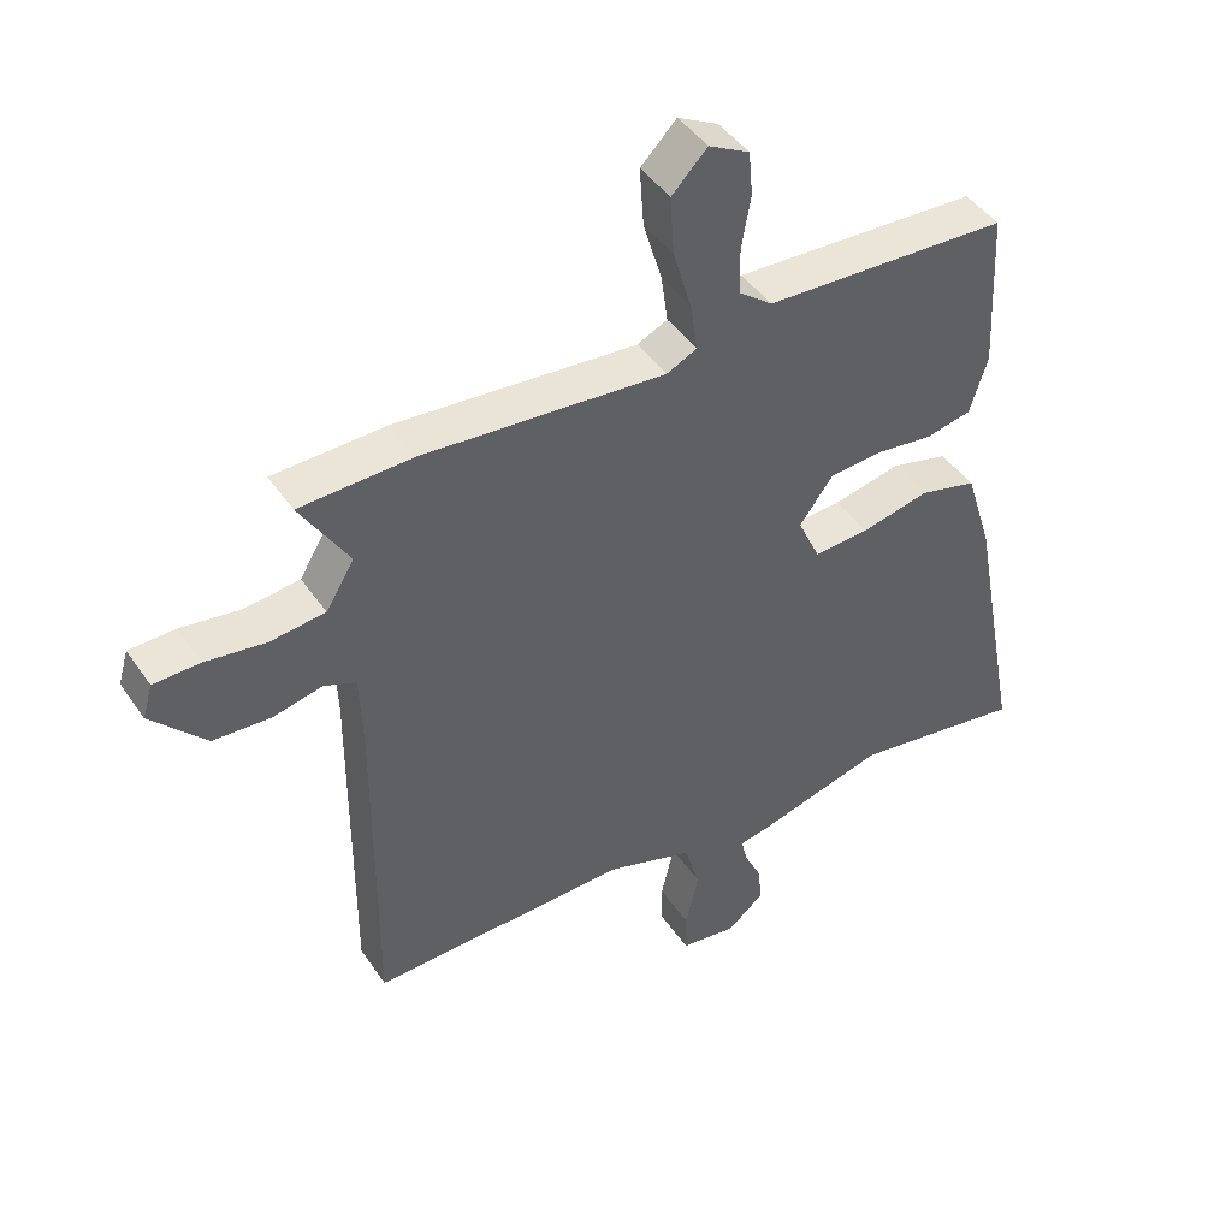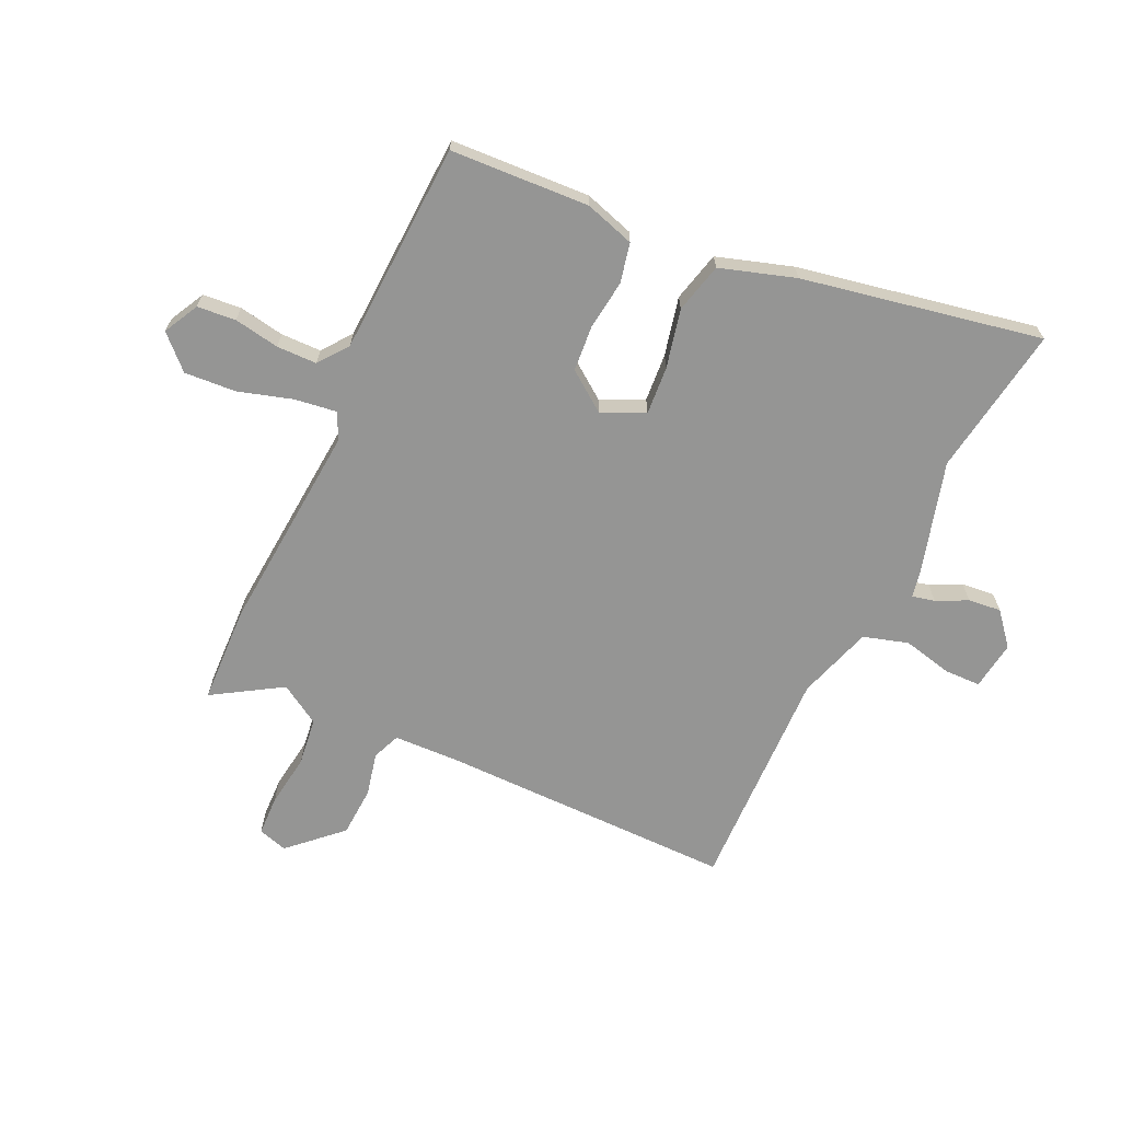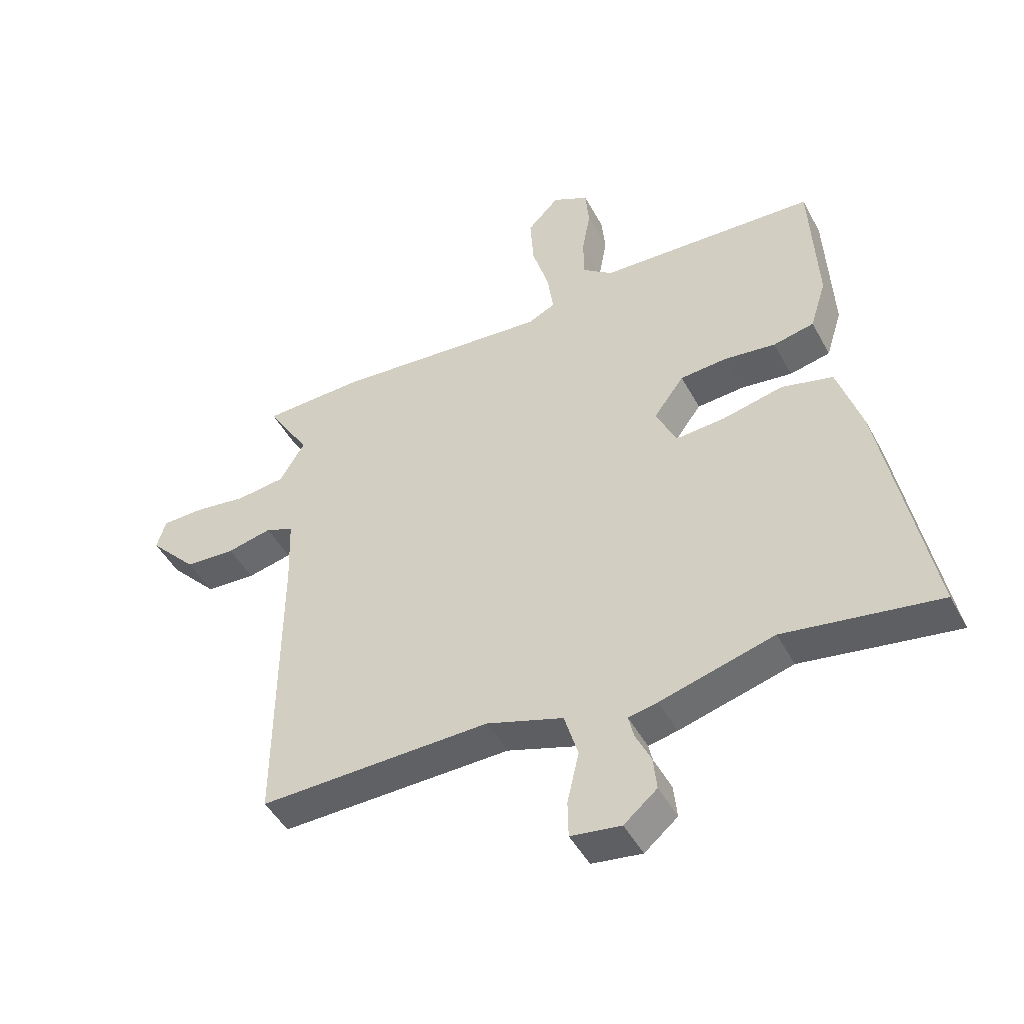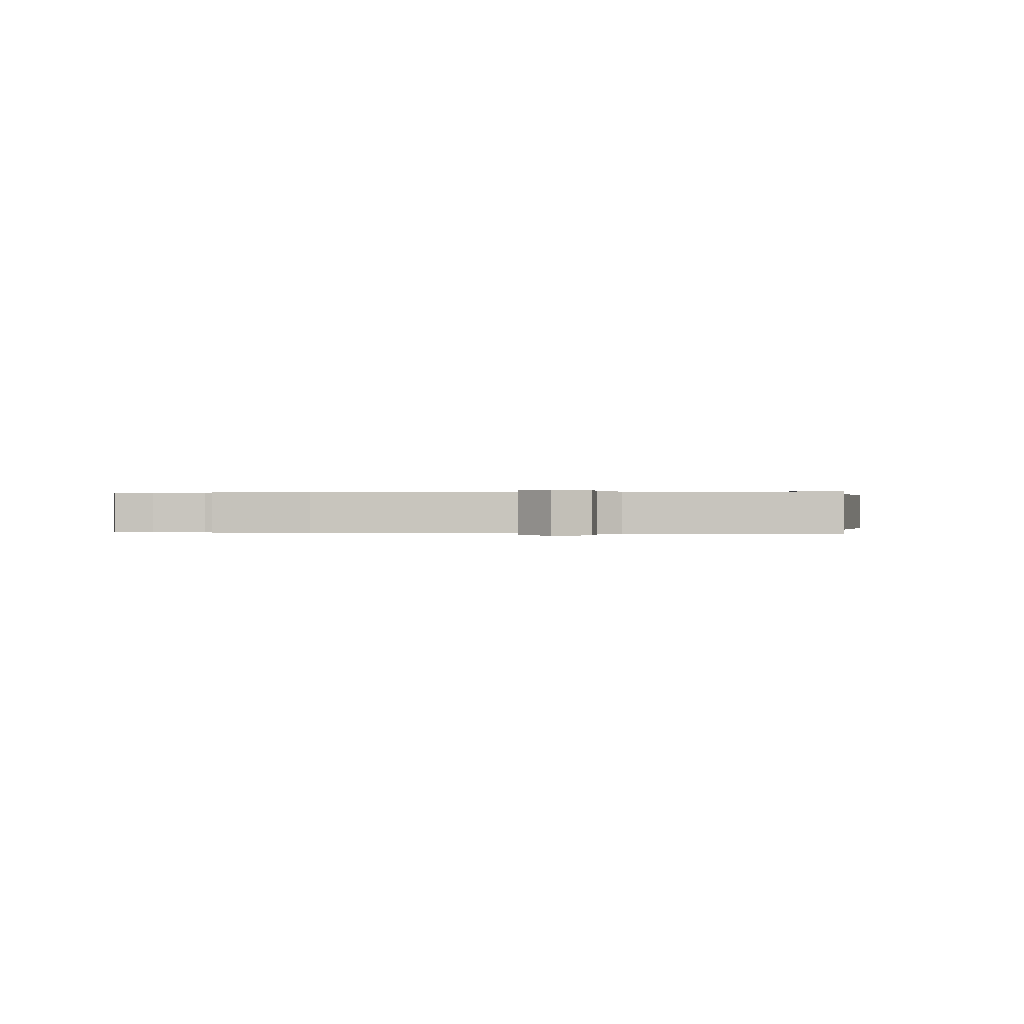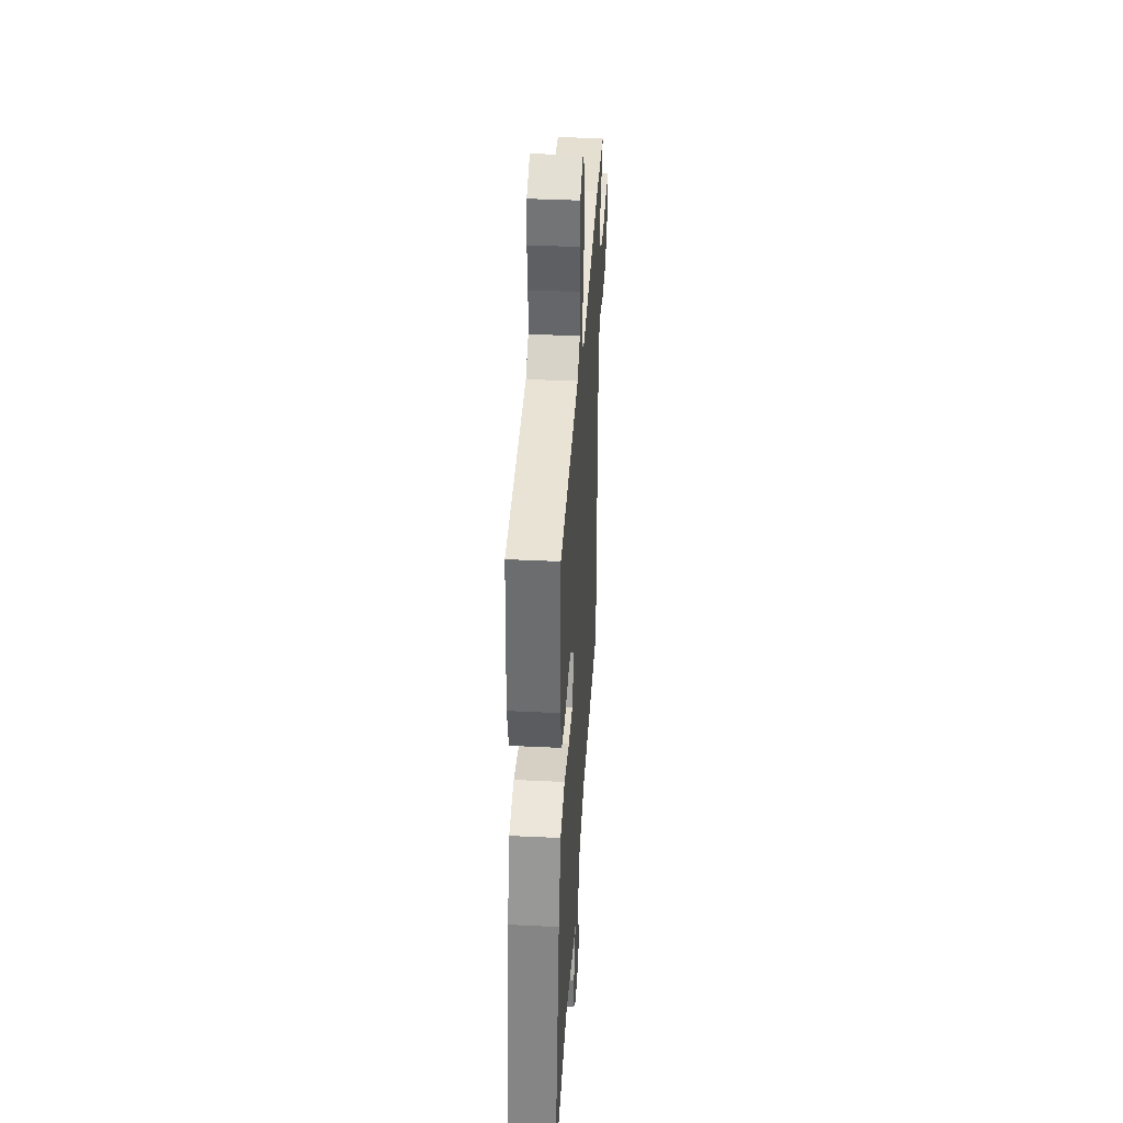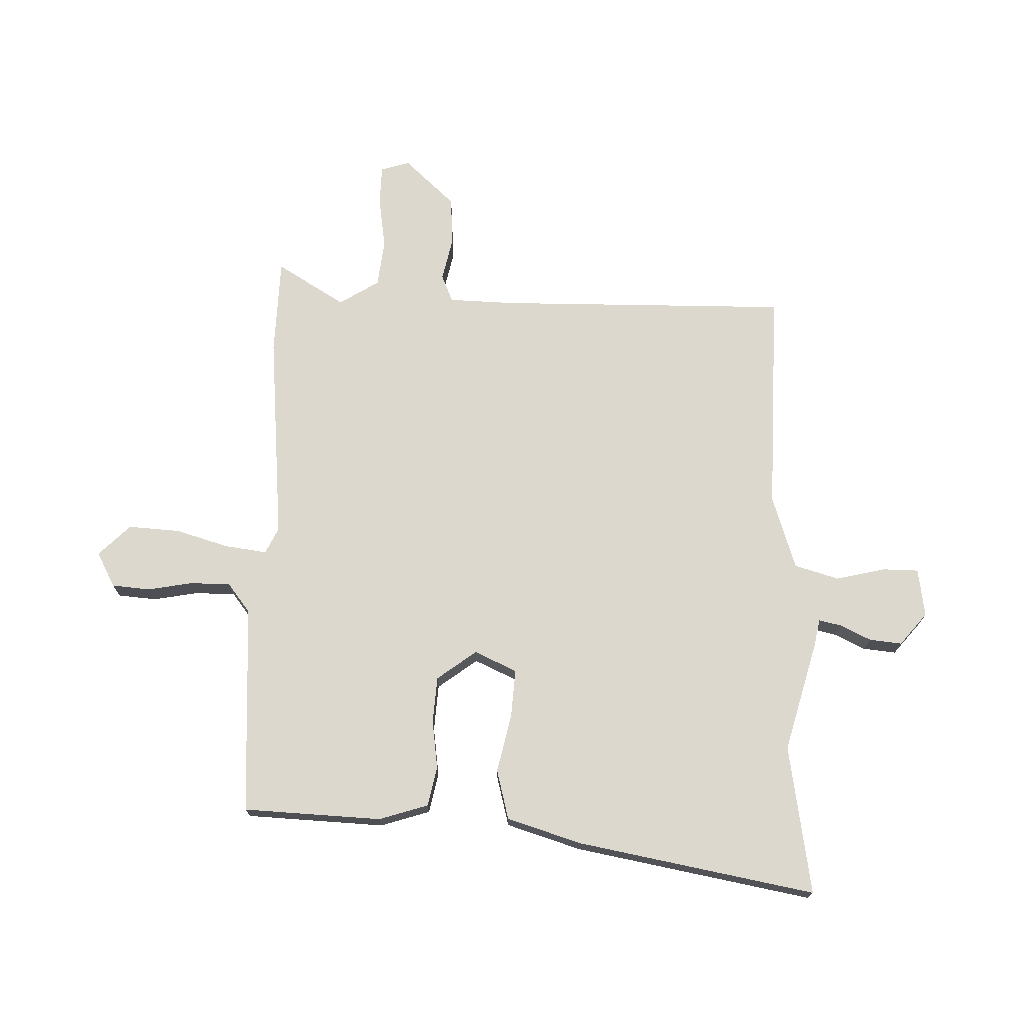
<metadata>
{"format":"obj","ext":"obj","renderer":"f3d","projection":"perspective","resolution":1024,"background":"white","views":[{"elev":44.6,"azim":-32.0,"up":"+Z"},{"elev":-67.4,"azim":65.1,"up":"+Y"},{"elev":-46.8,"azim":27.1,"up":"+Z"},{"elev":0.1,"azim":3.7,"up":"+Y"},{"elev":38.6,"azim":93.5,"up":"+Z"},{"elev":72.5,"azim":91.3,"up":"+Y"}]}
</metadata>
<code>
v -0.52 0.07 -0.464
v -0.517 0.07 0.044
v -0.521 0.07 0.162
v -0.569 0.07 0.182
v -0.645 0.07 0.165
v -0.731 0.07 0.17
v -0.813 0.07 0.258
v -0.798 0.07 0.309
v -0.728 0.07 0.311
v -0.637 0.07 0.298
v -0.554 0.07 0.308
v -0.511 0.07 0.378
v -0.584 0.07 0.497
v -0.414 0.07 0.503
v -0.048 0.07 0.473
v -0.002 0.07 0.495
v -0.012 0.07 0.568
v -0.04 0.07 0.662
v -0.046 0.07 0.752
v 0.008 0.07 0.807
v 0.069 0.07 0.775
v 0.075 0.07 0.708
v 0.061 0.07 0.629
v 0.062 0.07 0.559
v 0.113 0.07 0.52
v 0.482 0.07 0.503
v 0.494 0.07 0.261
v 0.467 0.07 0.175
v 0.398 0.07 0.16
v 0.312 0.07 0.171
v 0.232 0.07 0.165
v 0.181 0.07 0.096
v 0.215 0.07 0.022
v 0.299 0.07 0.028
v 0.401 0.07 0.051
v 0.488 0.07 0.029
v 0.529 0.07 -0.101
v 0.608 0.07 -0.517
v 0.347 0.07 -0.476
v 0.155 0.07 -0.529
v 0.106 0.07 -0.539
v 0.115 0.07 -0.578
v 0.141 0.07 -0.632
v 0.147 0.07 -0.689
v 0.091 0.07 -0.736
v 0.006 0.07 -0.724
v 0.005 0.07 -0.661
v 0.025 0.07 -0.575
v 0.002 0.07 -0.497
v -0.128 0.07 -0.455
v -0.52 0 -0.464
v -0.517 0 0.044
v -0.521 0 0.162
v -0.569 0 0.182
v -0.645 0 0.165
v -0.731 0 0.17
v -0.813 0 0.258
v -0.798 0 0.309
v -0.728 0 0.311
v -0.637 0 0.298
v -0.554 0 0.308
v -0.511 0 0.378
v -0.584 0 0.497
v -0.414 0 0.503
v -0.048 0 0.473
v -0.002 0 0.495
v -0.012 0 0.568
v -0.04 0 0.662
v -0.046 0 0.752
v 0.008 0 0.807
v 0.069 0 0.775
v 0.075 0 0.708
v 0.061 0 0.629
v 0.062 0 0.559
v 0.113 0 0.52
v 0.482 0 0.503
v 0.494 0 0.261
v 0.467 0 0.175
v 0.398 0 0.16
v 0.312 0 0.171
v 0.232 0 0.165
v 0.181 0 0.096
v 0.215 0 0.022
v 0.299 0 0.028
v 0.401 0 0.051
v 0.488 0 0.029
v 0.529 0 -0.101
v 0.608 0 -0.517
v 0.347 0 -0.476
v 0.155 0 -0.529
v 0.106 0 -0.539
v 0.115 0 -0.578
v 0.141 0 -0.632
v 0.147 0 -0.689
v 0.091 0 -0.736
v 0.006 0 -0.724
v 0.005 0 -0.661
v 0.025 0 -0.575
v 0.002 0 -0.497
v -0.128 0 -0.455
f 46 47 48
f 45 46 48
f 44 45 48
f 43 44 48
f 42 43 48
f 41 42 48 49
f 39 40 41 49
f 37 38 39
f 36 37 39
f 35 36 39
f 34 35 39
f 39 49 50
f 34 39 50
f 33 34 50
f 28 29 30
f 27 28 30
f 26 27 30
f 25 26 30
f 24 25 30 31
f 21 22 23
f 20 21 23
f 19 20 23
f 18 19 23
f 17 18 23
f 16 17 23 24
f 12 13 14 15
f 11 12 15
f 8 9 10
f 7 8 10
f 6 7 10
f 5 6 10
f 4 5 10
f 3 4 10 11
f 50 1 2
f 33 50 2
f 32 33 2
f 16 24 31 32
f 32 2 3
f 16 32 3
f 15 16 3
f 3 11 15
f 98 97 96
f 98 96 95
f 98 95 94
f 98 94 93
f 98 93 92
f 99 98 92 91
f 99 91 90 89
f 89 88 87
f 89 87 86
f 89 86 85
f 89 85 84
f 100 99 89
f 100 89 84
f 100 84 83
f 80 79 78
f 80 78 77
f 80 77 76
f 80 76 75
f 81 80 75 74
f 73 72 71
f 73 71 70
f 73 70 69
f 73 69 68
f 73 68 67
f 74 73 67 66
f 65 64 63 62
f 65 62 61
f 60 59 58
f 60 58 57
f 60 57 56
f 60 56 55
f 60 55 54
f 61 60 54 53
f 52 51 100
f 52 100 83
f 52 83 82
f 82 81 74 66
f 53 52 82
f 53 82 66
f 53 66 65
f 65 61 53
f 1 51 52 2
f 2 52 53 3
f 3 53 54 4
f 4 54 55 5
f 5 55 56 6
f 6 56 57 7
f 7 57 58 8
f 8 58 59 9
f 9 59 60 10
f 10 60 61 11
f 11 61 62 12
f 12 62 63 13
f 13 63 64 14
f 14 64 65 15
f 15 65 66 16
f 16 66 67 17
f 17 67 68 18
f 18 68 69 19
f 19 69 70 20
f 20 70 71 21
f 21 71 72 22
f 22 72 73 23
f 23 73 74 24
f 24 74 75 25
f 25 75 76 26
f 26 76 77 27
f 27 77 78 28
f 28 78 79 29
f 29 79 80 30
f 30 80 81 31
f 31 81 82 32
f 32 82 83 33
f 33 83 84 34
f 34 84 85 35
f 35 85 86 36
f 36 86 87 37
f 37 87 88 38
f 38 88 89 39
f 39 89 90 40
f 40 90 91 41
f 41 91 92 42
f 42 92 93 43
f 43 93 94 44
f 44 94 95 45
f 45 95 96 46
f 46 96 97 47
f 47 97 98 48
f 48 98 99 49
f 49 99 100 50
f 50 100 51 1

</code>
